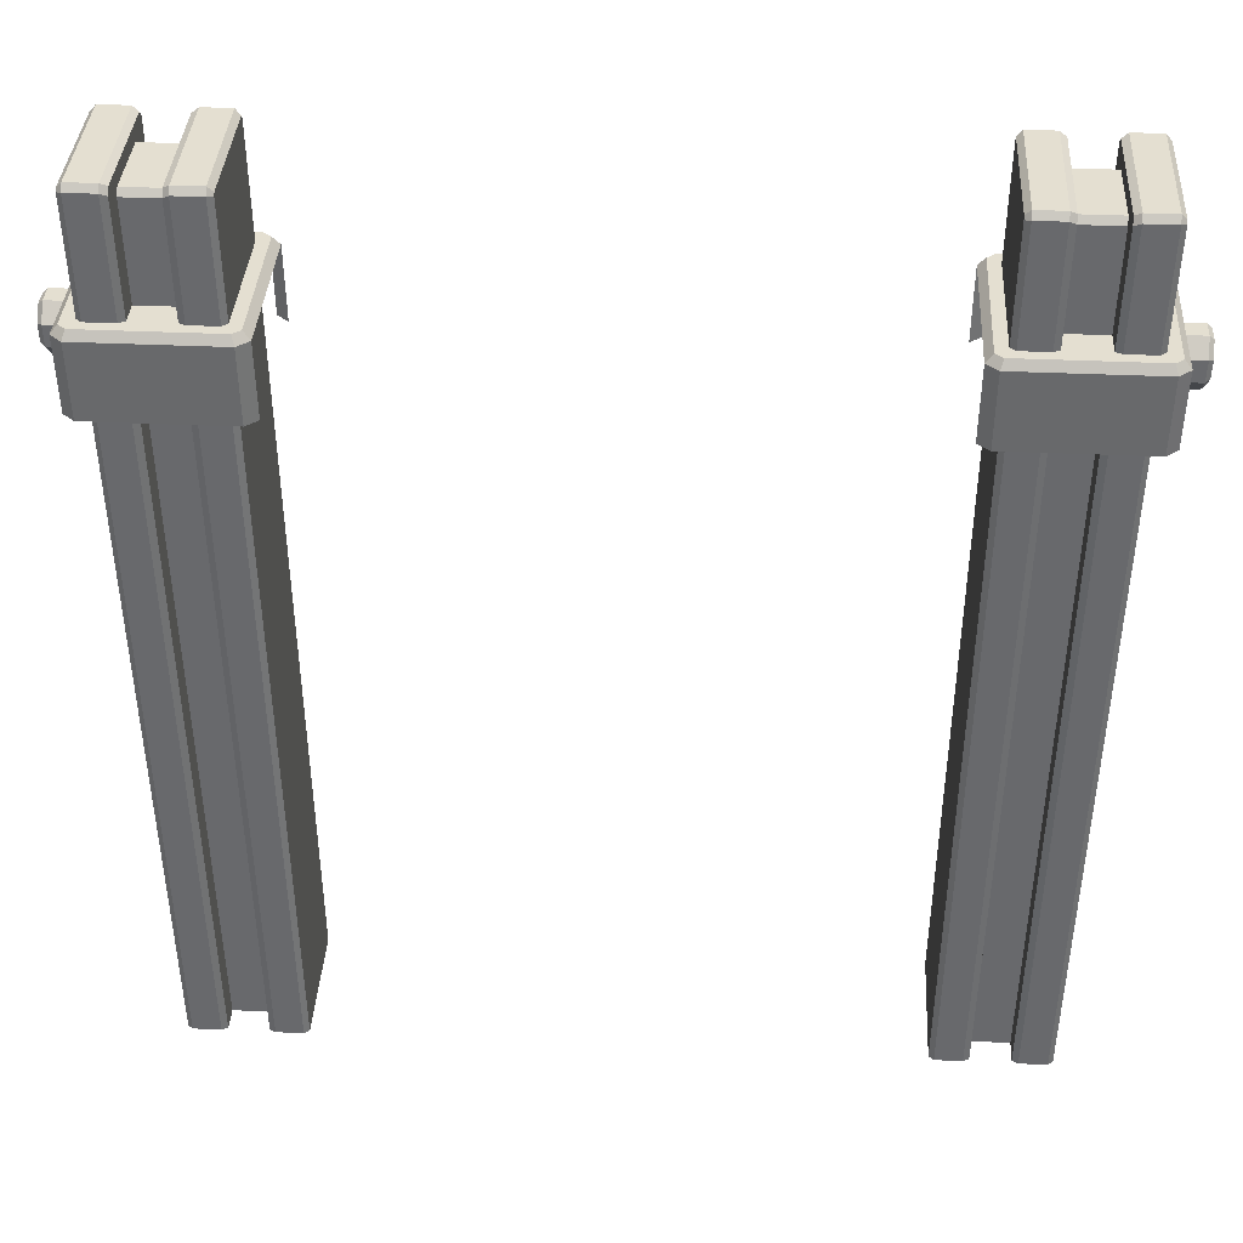
<metadata>
{"format":"obj","ext":"obj","renderer":"f3d","projection":"perspective","resolution":1024,"background":"white","views":[{"elev":36.7,"azim":-176.6,"up":"+Y"}]}
</metadata>
<code>
g miner_side
v -1.615 2.469 0.08016
v -1.691 2.469 0.08016
v -1.693 2.544 0.08026
v -1.617 2.544 0.08026
v -1.617 2.544 0.08026
v -1.693 2.544 0.08026
v -1.695 2.597 0.02973
v -1.618 2.597 0.02973
v -1.618 2.597 0.02973
v -1.695 2.597 0.02973
v -1.695 2.597 -0.04184
v -1.618 2.597 -0.04184
v -1.618 2.597 -0.04184
v -1.695 2.597 -0.04184
v -1.693 2.544 -0.09237
v -1.617 2.544 -0.09237
v -1.617 2.544 -0.09237
v -1.693 2.544 -0.09237
v -1.691 2.469 -0.09225
v -1.615 2.469 -0.09225
v -1.615 2.469 -0.09225
v -1.691 2.469 -0.09225
v -1.689 2.416 -0.04172
v -1.613 2.416 -0.04172
v -1.613 2.416 0.02964
v -1.689 2.416 0.02964
v -1.691 2.469 0.08016
v -1.615 2.469 0.08016
v -1.708 2.475 0.06561
v -1.706 2.431 0.02362
v -1.706 2.431 -0.0357
v -1.708 2.475 -0.0777
v -1.709 2.538 0.06568
v -1.709 2.538 -0.07778
v -1.711 2.582 0.02368
v -1.711 2.582 -0.03579
v -1.693 2.544 0.08026
v -1.691 2.469 0.08016
v -1.708 2.475 0.06561
v -1.709 2.538 0.06568
v -1.695 2.597 0.02973
v -1.693 2.544 0.08026
v -1.709 2.538 0.06568
v -1.711 2.582 0.02368
v -1.695 2.597 -0.04184
v -1.695 2.597 0.02973
v -1.711 2.582 0.02368
v -1.711 2.582 -0.03579
v -1.693 2.544 -0.09237
v -1.695 2.597 -0.04184
v -1.711 2.582 -0.03579
v -1.709 2.538 -0.07778
v -1.691 2.469 -0.09225
v -1.693 2.544 -0.09237
v -1.709 2.538 -0.07778
v -1.708 2.475 -0.0777
v -1.689 2.416 -0.04172
v -1.691 2.469 -0.09225
v -1.708 2.475 -0.0777
v -1.706 2.431 -0.0357
v -1.689 2.416 0.02964
v -1.689 2.416 -0.04172
v -1.706 2.431 -0.0357
v -1.706 2.431 0.02362
v -1.691 2.469 0.08016
v -1.689 2.416 0.02964
v -1.706 2.431 0.02362
v -1.708 2.475 0.06561
v -1.595 2.655 -0.2698
v -1.568 2.655 -0.2939
v -1.091 2.655 -0.2939
v -1.064 2.655 -0.2698
v -1.595 2.655 0.2698
v -1.064 2.655 0.2698
v -1.091 2.655 0.2938
v -1.568 2.655 0.2938
v -1.076 2.357 -0.3145
v -1.08 2.625 -0.3159
v -1.578 2.625 -0.3159
v -1.571 2.357 -0.3145
v -1.613 2.357 -0.2777
v -1.62 2.625 -0.2789
v -1.62 2.625 0.2788
v -1.613 2.357 0.2776
v -1.076 2.357 0.3145
v -1.08 2.625 0.3159
v -1.038 2.625 0.2788
v -1.034 2.357 0.2776
v -1.578 2.625 0.3159
v -1.571 2.357 0.3145
v -1.613 2.357 0.2776
v -1.62 2.625 0.2788
v -1.034 2.357 -0.2777
v -1.038 2.625 -0.2789
v -1.08 2.625 -0.3159
v -1.076 2.357 -0.3145
v -1.571 2.357 -0.3145
v -1.578 2.625 -0.3159
v -1.62 2.625 -0.2789
v -1.613 2.357 -0.2777
v -1.568 2.655 0.2938
v -1.091 2.655 0.2938
v -1.08 2.625 0.3159
v -1.578 2.625 0.3159
v -1.064 2.655 0.2698
v -1.064 2.655 -0.2698
v -1.038 2.625 -0.2789
v -1.038 2.625 0.2788
v -1.091 2.655 -0.2939
v -1.568 2.655 -0.2939
v -1.578 2.625 -0.3159
v -1.08 2.625 -0.3159
v -1.595 2.655 -0.2698
v -1.595 2.655 0.2698
v -1.62 2.625 0.2788
v -1.62 2.625 -0.2789
v -1.578 2.625 0.3159
v -1.62 2.625 0.2788
v -1.595 2.655 0.2698
v -1.568 2.655 0.2938
v -1.038 2.625 0.2788
v -1.08 2.625 0.3159
v -1.091 2.655 0.2938
v -1.064 2.655 0.2698
v -1.62 2.625 -0.2789
v -1.578 2.625 -0.3159
v -1.568 2.655 -0.2939
v -1.595 2.655 -0.2698
v -1.08 2.625 -0.3159
v -1.038 2.625 -0.2789
v -1.064 2.655 -0.2698
v -1.091 2.655 -0.2939
v -1.477 -0.1567 -0.2263
v -1.543 2.422 -0.2364
v -1.543 2.422 0.237
v -1.477 -0.1567 0.2268
v -1.435 3.094 -0.2366
v -1.435 3.094 0.2371
v -1.541 3.094 0.2371
v -1.541 3.094 -0.2366
v -1.359 -0.1567 -0.2423
v -1.419 2.422 -0.2531
v -1.524 2.422 -0.2531
v -1.458 -0.1567 -0.2423
v -1.337 -0.1567 -0.231
v -1.337 -0.1567 -0.1454
v -1.397 2.422 -0.1519
v -1.397 2.422 -0.2413
v -1.412 3.057 0.2444
v -1.397 2.422 0.1524
v -1.397 2.422 0.2419
v -1.41 3.006 0.1539
v -1.412 3.08 0.2251
v -1.411 3.029 0.1346
v -1.412 3.08 -0.2246
v -1.411 3.029 -0.134
v -1.412 3.057 -0.2438
v -1.41 3.006 -0.1533
v -1.397 2.422 -0.2413
v -1.397 2.422 -0.1519
v -1.541 3.094 0.2371
v -1.435 3.094 0.2371
v -1.434 3.071 0.2564
v -1.54 3.071 0.2564
v -1.435 3.094 -0.2366
v -1.541 3.094 -0.2366
v -1.54 3.071 -0.2558
v -1.434 3.071 -0.2558
v -1.541 3.094 -0.2366
v -1.541 3.094 0.2371
v -1.559 3.074 0.2301
v -1.559 3.074 -0.2295
v -1.54 3.071 0.2564
v -1.524 2.422 0.2536
v -1.543 2.422 0.237
v -1.559 3.063 0.2395
v -1.458 -0.1567 -0.2423
v -1.524 2.422 -0.2531
v -1.543 2.422 -0.2364
v -1.477 -0.1567 -0.2263
v -1.412 3.08 -0.2246
v -1.412 3.08 0.2251
v -1.435 3.094 0.2371
v -1.435 3.094 -0.2366
v -1.412 3.057 0.2444
v -1.397 2.422 0.2419
v -1.419 2.422 0.2536
v -1.434 3.071 0.2564
v -1.337 -0.1567 -0.231
v -1.397 2.422 -0.2413
v -1.419 2.422 -0.2531
v -1.359 -0.1567 -0.2423
v -1.541 3.094 0.2371
v -1.54 3.071 0.2564
v -1.559 3.063 0.2395
v -1.559 3.074 0.2301
v -1.54 3.071 -0.2558
v -1.541 3.094 -0.2366
v -1.559 3.074 -0.2295
v -1.559 3.063 -0.2389
v -1.412 3.08 0.2251
v -1.412 3.057 0.2444
v -1.434 3.071 0.2564
v -1.435 3.094 0.2371
v -1.412 3.057 -0.2438
v -1.412 3.08 -0.2246
v -1.435 3.094 -0.2366
v -1.434 3.071 -0.2558
v -1.056 -0.1567 -0.2263
v -1.056 -0.1567 0.2268
v -1.104 2.422 0.237
v -1.104 2.422 -0.2364
v -1.238 3.094 -0.2366
v -1.135 3.094 -0.2366
v -1.135 3.094 0.2371
v -1.238 3.094 0.2371
v -1.172 -0.1567 -0.2423
v -1.074 -0.1567 -0.2423
v -1.122 2.422 -0.2531
v -1.225 2.422 -0.2531
v -1.194 -0.1567 -0.231
v -1.247 2.422 -0.2413
v -1.247 2.422 -0.1519
v -1.194 -0.1567 -0.1454
v -1.26 3.057 0.2444
v -1.247 2.422 0.2419
v -1.247 2.422 0.1524
v -1.259 3.006 0.1539
v -1.261 3.08 0.2251
v -1.26 3.029 0.1346
v -1.261 3.08 -0.2246
v -1.26 3.029 -0.134
v -1.26 3.057 -0.2438
v -1.259 3.006 -0.1533
v -1.247 2.422 -0.1519
v -1.247 2.422 -0.2413
v -1.135 3.094 0.2371
v -1.134 3.071 0.2564
v -1.238 3.071 0.2564
v -1.238 3.094 0.2371
v -1.238 3.094 -0.2366
v -1.238 3.071 -0.2558
v -1.134 3.071 -0.2558
v -1.135 3.094 -0.2366
v -1.135 3.094 -0.2366
v -1.115 3.074 -0.2295
v -1.115 3.074 0.2301
v -1.135 3.094 0.2371
v -1.134 3.071 0.2564
v -1.115 3.063 0.2395
v -1.104 2.422 0.237
v -1.122 2.422 0.2536
v -1.074 -0.1567 -0.2423
v -1.056 -0.1567 -0.2263
v -1.104 2.422 -0.2364
v -1.122 2.422 -0.2531
v -1.261 3.08 -0.2246
v -1.238 3.094 -0.2366
v -1.238 3.094 0.2371
v -1.261 3.08 0.2251
v -1.26 3.057 0.2444
v -1.238 3.071 0.2564
v -1.225 2.422 0.2536
v -1.247 2.422 0.2419
v -1.194 -0.1567 -0.231
v -1.172 -0.1567 -0.2423
v -1.225 2.422 -0.2531
v -1.247 2.422 -0.2413
v -1.135 3.094 0.2371
v -1.115 3.074 0.2301
v -1.115 3.063 0.2395
v -1.134 3.071 0.2564
v -1.134 3.071 -0.2558
v -1.115 3.063 -0.2389
v -1.115 3.074 -0.2295
v -1.135 3.094 -0.2366
v -1.261 3.08 0.2251
v -1.238 3.094 0.2371
v -1.238 3.071 0.2564
v -1.26 3.057 0.2444
v -1.26 3.057 -0.2438
v -1.238 3.071 -0.2558
v -1.238 3.094 -0.2366
v -1.261 3.08 -0.2246
v -1.411 3.029 0.1346
v -1.411 3.029 -0.134
v -1.26 3.029 -0.134
v -1.26 3.029 0.1346
v -1.194 -0.1567 -0.1454
v -1.247 2.422 -0.1519
v -1.397 2.422 -0.1519
v -1.337 -0.1567 -0.1454
v -1.411 3.029 0.1346
v -1.26 3.029 0.1346
v -1.259 3.006 0.1539
v -1.41 3.006 0.1539
v -1.26 3.029 -0.134
v -1.411 3.029 -0.134
v -1.41 3.006 -0.1533
v -1.259 3.006 -0.1533
v -1.559 3.063 0.2395
v -1.543 2.422 0.237
v -1.543 2.422 -0.2364
v -1.559 3.063 -0.2389
v -1.559 3.074 0.2301
v -1.559 3.074 -0.2295
v -1.524 2.422 -0.2531
v -1.419 2.422 -0.2531
v -1.434 3.071 -0.2558
v -1.54 3.071 -0.2558
v -1.543 2.422 -0.2364
v -1.524 2.422 -0.2531
v -1.54 3.071 -0.2558
v -1.559 3.063 -0.2389
v -1.419 2.422 -0.2531
v -1.397 2.422 -0.2413
v -1.412 3.057 -0.2438
v -1.434 3.071 -0.2558
v -1.104 2.422 -0.2364
v -1.104 2.422 0.237
v -1.115 3.063 0.2395
v -1.115 3.063 -0.2389
v -1.115 3.074 0.2301
v -1.115 3.074 -0.2295
v -1.225 2.422 -0.2531
v -1.122 2.422 -0.2531
v -1.134 3.071 -0.2558
v -1.238 3.071 -0.2558
v -1.122 2.422 -0.2531
v -1.104 2.422 -0.2364
v -1.115 3.063 -0.2389
v -1.134 3.071 -0.2558
v -1.247 2.422 -0.2413
v -1.225 2.422 -0.2531
v -1.238 3.071 -0.2558
v -1.26 3.057 -0.2438
v -1.397 2.422 -0.1519
v -1.247 2.422 -0.1519
v -1.259 3.006 -0.1533
v -1.41 3.006 -0.1533
v 1.615 2.469 0.08016
v 1.617 2.544 0.08026
v 1.693 2.544 0.08026
v 1.691 2.469 0.08016
v 1.617 2.544 0.08026
v 1.618 2.597 0.02973
v 1.695 2.597 0.02973
v 1.693 2.544 0.08026
v 1.618 2.597 0.02973
v 1.618 2.597 -0.04184
v 1.695 2.597 -0.04184
v 1.695 2.597 0.02973
v 1.618 2.597 -0.04184
v 1.617 2.544 -0.09237
v 1.693 2.544 -0.09237
v 1.695 2.597 -0.04184
v 1.617 2.544 -0.09237
v 1.615 2.469 -0.09225
v 1.691 2.469 -0.09225
v 1.693 2.544 -0.09237
v 1.615 2.469 -0.09225
v 1.613 2.416 -0.04172
v 1.689 2.416 -0.04172
v 1.691 2.469 -0.09225
v 1.613 2.416 0.02964
v 1.615 2.469 0.08016
v 1.691 2.469 0.08016
v 1.689 2.416 0.02964
v 1.708 2.475 -0.0777
v 1.706 2.431 -0.0357
v 1.706 2.431 0.02362
v 1.708 2.475 0.06561
v 1.709 2.538 -0.07778
v 1.709 2.538 0.06568
v 1.711 2.582 -0.03579
v 1.711 2.582 0.02368
v 1.693 2.544 0.08026
v 1.709 2.538 0.06568
v 1.708 2.475 0.06561
v 1.691 2.469 0.08016
v 1.695 2.597 0.02973
v 1.711 2.582 0.02368
v 1.709 2.538 0.06568
v 1.693 2.544 0.08026
v 1.695 2.597 -0.04184
v 1.711 2.582 -0.03579
v 1.711 2.582 0.02368
v 1.695 2.597 0.02973
v 1.693 2.544 -0.09237
v 1.709 2.538 -0.07778
v 1.711 2.582 -0.03579
v 1.695 2.597 -0.04184
v 1.691 2.469 -0.09225
v 1.708 2.475 -0.0777
v 1.709 2.538 -0.07778
v 1.693 2.544 -0.09237
v 1.689 2.416 -0.04172
v 1.706 2.431 -0.0357
v 1.708 2.475 -0.0777
v 1.691 2.469 -0.09225
v 1.689 2.416 0.02964
v 1.706 2.431 0.02362
v 1.706 2.431 -0.0357
v 1.689 2.416 -0.04172
v 1.691 2.469 0.08016
v 1.708 2.475 0.06561
v 1.706 2.431 0.02362
v 1.689 2.416 0.02964
v 1.091 2.655 -0.2939
v 1.568 2.655 -0.2939
v 1.595 2.655 -0.2698
v 1.064 2.655 -0.2698
v 1.595 2.655 0.2698
v 1.064 2.655 0.2698
v 1.091 2.655 0.2938
v 1.568 2.655 0.2938
v 1.076 2.357 -0.3145
v 1.571 2.357 -0.3145
v 1.578 2.625 -0.3159
v 1.08 2.625 -0.3159
v 1.613 2.357 -0.2777
v 1.613 2.357 0.2776
v 1.62 2.625 0.2788
v 1.62 2.625 -0.2789
v 1.076 2.357 0.3145
v 1.034 2.357 0.2776
v 1.038 2.625 0.2788
v 1.08 2.625 0.3159
v 1.578 2.625 0.3159
v 1.62 2.625 0.2788
v 1.613 2.357 0.2776
v 1.571 2.357 0.3145
v 1.034 2.357 -0.2777
v 1.076 2.357 -0.3145
v 1.08 2.625 -0.3159
v 1.038 2.625 -0.2789
v 1.571 2.357 -0.3145
v 1.613 2.357 -0.2777
v 1.62 2.625 -0.2789
v 1.578 2.625 -0.3159
v 1.568 2.655 0.2938
v 1.578 2.625 0.3159
v 1.08 2.625 0.3159
v 1.091 2.655 0.2938
v 1.064 2.655 0.2698
v 1.038 2.625 0.2788
v 1.038 2.625 -0.2789
v 1.064 2.655 -0.2698
v 1.091 2.655 -0.2939
v 1.08 2.625 -0.3159
v 1.578 2.625 -0.3159
v 1.568 2.655 -0.2939
v 1.595 2.655 -0.2698
v 1.62 2.625 -0.2789
v 1.62 2.625 0.2788
v 1.595 2.655 0.2698
v 1.578 2.625 0.3159
v 1.568 2.655 0.2938
v 1.595 2.655 0.2698
v 1.62 2.625 0.2788
v 1.038 2.625 0.2788
v 1.064 2.655 0.2698
v 1.091 2.655 0.2938
v 1.08 2.625 0.3159
v 1.62 2.625 -0.2789
v 1.595 2.655 -0.2698
v 1.568 2.655 -0.2939
v 1.578 2.625 -0.3159
v 1.08 2.625 -0.3159
v 1.091 2.655 -0.2939
v 1.064 2.655 -0.2698
v 1.038 2.625 -0.2789
v 1.477 -0.1567 -0.2263
v 1.477 -0.1567 0.2268
v 1.543 2.422 0.237
v 1.543 2.422 -0.2364
v 1.435 3.094 -0.2366
v 1.541 3.094 -0.2366
v 1.541 3.094 0.2371
v 1.435 3.094 0.2371
v 1.359 -0.1567 -0.2423
v 1.458 -0.1567 -0.2423
v 1.524 2.422 -0.2531
v 1.419 2.422 -0.2531
v 1.337 -0.1567 -0.231
v 1.397 2.422 -0.2413
v 1.397 2.422 -0.1519
v 1.337 -0.1567 -0.1454
v 1.412 3.057 0.2444
v 1.397 2.422 0.2419
v 1.397 2.422 0.1524
v 1.41 3.006 0.1539
v 1.412 3.08 0.2251
v 1.411 3.029 0.1346
v 1.412 3.08 -0.2246
v 1.411 3.029 -0.134
v 1.412 3.057 -0.2438
v 1.41 3.006 -0.1533
v 1.397 2.422 -0.2413
v 1.397 2.422 -0.1519
v 1.541 3.094 0.2371
v 1.54 3.071 0.2564
v 1.434 3.071 0.2564
v 1.435 3.094 0.2371
v 1.435 3.094 -0.2366
v 1.434 3.071 -0.2558
v 1.54 3.071 -0.2558
v 1.541 3.094 -0.2366
v 1.541 3.094 -0.2366
v 1.559 3.074 -0.2295
v 1.559 3.074 0.2301
v 1.541 3.094 0.2371
v 1.54 3.071 0.2564
v 1.559 3.063 0.2395
v 1.543 2.422 0.237
v 1.524 2.422 0.2536
v 1.458 -0.1567 -0.2423
v 1.477 -0.1567 -0.2263
v 1.543 2.422 -0.2364
v 1.524 2.422 -0.2531
v 1.412 3.08 -0.2246
v 1.435 3.094 -0.2366
v 1.435 3.094 0.2371
v 1.412 3.08 0.2251
v 1.412 3.057 0.2444
v 1.434 3.071 0.2564
v 1.419 2.422 0.2536
v 1.397 2.422 0.2419
v 1.337 -0.1567 -0.231
v 1.359 -0.1567 -0.2423
v 1.419 2.422 -0.2531
v 1.397 2.422 -0.2413
v 1.541 3.094 0.2371
v 1.559 3.074 0.2301
v 1.559 3.063 0.2395
v 1.54 3.071 0.2564
v 1.54 3.071 -0.2558
v 1.559 3.063 -0.2389
v 1.559 3.074 -0.2295
v 1.541 3.094 -0.2366
v 1.412 3.08 0.2251
v 1.435 3.094 0.2371
v 1.434 3.071 0.2564
v 1.412 3.057 0.2444
v 1.412 3.057 -0.2438
v 1.434 3.071 -0.2558
v 1.435 3.094 -0.2366
v 1.412 3.08 -0.2246
v 1.056 -0.1567 -0.2263
v 1.104 2.422 -0.2364
v 1.104 2.422 0.237
v 1.056 -0.1567 0.2268
v 1.238 3.094 -0.2366
v 1.238 3.094 0.2371
v 1.135 3.094 0.2371
v 1.135 3.094 -0.2366
v 1.172 -0.1567 -0.2423
v 1.225 2.422 -0.2531
v 1.122 2.422 -0.2531
v 1.074 -0.1567 -0.2423
v 1.194 -0.1567 -0.231
v 1.194 -0.1567 -0.1454
v 1.247 2.422 -0.1519
v 1.247 2.422 -0.2413
v 1.26 3.057 0.2444
v 1.247 2.422 0.1524
v 1.247 2.422 0.2419
v 1.259 3.006 0.1539
v 1.261 3.08 0.2251
v 1.26 3.029 0.1346
v 1.261 3.08 -0.2246
v 1.26 3.029 -0.134
v 1.26 3.057 -0.2438
v 1.259 3.006 -0.1533
v 1.247 2.422 -0.1519
v 1.247 2.422 -0.2413
v 1.135 3.094 0.2371
v 1.238 3.094 0.2371
v 1.238 3.071 0.2564
v 1.134 3.071 0.2564
v 1.238 3.094 -0.2366
v 1.135 3.094 -0.2366
v 1.134 3.071 -0.2558
v 1.238 3.071 -0.2558
v 1.135 3.094 -0.2366
v 1.135 3.094 0.2371
v 1.115 3.074 0.2301
v 1.115 3.074 -0.2295
v 1.134 3.071 0.2564
v 1.122 2.422 0.2536
v 1.104 2.422 0.237
v 1.115 3.063 0.2395
v 1.074 -0.1567 -0.2423
v 1.122 2.422 -0.2531
v 1.104 2.422 -0.2364
v 1.056 -0.1567 -0.2263
v 1.261 3.08 -0.2246
v 1.261 3.08 0.2251
v 1.238 3.094 0.2371
v 1.238 3.094 -0.2366
v 1.26 3.057 0.2444
v 1.247 2.422 0.2419
v 1.225 2.422 0.2536
v 1.238 3.071 0.2564
v 1.194 -0.1567 -0.231
v 1.247 2.422 -0.2413
v 1.225 2.422 -0.2531
v 1.172 -0.1567 -0.2423
v 1.135 3.094 0.2371
v 1.134 3.071 0.2564
v 1.115 3.063 0.2395
v 1.115 3.074 0.2301
v 1.134 3.071 -0.2558
v 1.135 3.094 -0.2366
v 1.115 3.074 -0.2295
v 1.115 3.063 -0.2389
v 1.261 3.08 0.2251
v 1.26 3.057 0.2444
v 1.238 3.071 0.2564
v 1.238 3.094 0.2371
v 1.26 3.057 -0.2438
v 1.261 3.08 -0.2246
v 1.238 3.094 -0.2366
v 1.238 3.071 -0.2558
v 1.411 3.029 0.1346
v 1.26 3.029 0.1346
v 1.26 3.029 -0.134
v 1.411 3.029 -0.134
v 1.194 -0.1567 -0.1454
v 1.337 -0.1567 -0.1454
v 1.397 2.422 -0.1519
v 1.247 2.422 -0.1519
v 1.411 3.029 0.1346
v 1.41 3.006 0.1539
v 1.259 3.006 0.1539
v 1.26 3.029 0.1346
v 1.26 3.029 -0.134
v 1.259 3.006 -0.1533
v 1.41 3.006 -0.1533
v 1.411 3.029 -0.134
v 1.543 2.422 -0.2364
v 1.543 2.422 0.237
v 1.559 3.063 0.2395
v 1.559 3.063 -0.2389
v 1.559 3.074 0.2301
v 1.559 3.074 -0.2295
v 1.524 2.422 -0.2531
v 1.54 3.071 -0.2558
v 1.434 3.071 -0.2558
v 1.419 2.422 -0.2531
v 1.543 2.422 -0.2364
v 1.559 3.063 -0.2389
v 1.54 3.071 -0.2558
v 1.524 2.422 -0.2531
v 1.419 2.422 -0.2531
v 1.434 3.071 -0.2558
v 1.412 3.057 -0.2438
v 1.397 2.422 -0.2413
v 1.115 3.063 0.2395
v 1.104 2.422 0.237
v 1.104 2.422 -0.2364
v 1.115 3.063 -0.2389
v 1.115 3.074 0.2301
v 1.115 3.074 -0.2295
v 1.225 2.422 -0.2531
v 1.238 3.071 -0.2558
v 1.134 3.071 -0.2558
v 1.122 2.422 -0.2531
v 1.122 2.422 -0.2531
v 1.134 3.071 -0.2558
v 1.115 3.063 -0.2389
v 1.104 2.422 -0.2364
v 1.247 2.422 -0.2413
v 1.26 3.057 -0.2438
v 1.238 3.071 -0.2558
v 1.225 2.422 -0.2531
v 1.397 2.422 -0.1519
v 1.41 3.006 -0.1533
v 1.259 3.006 -0.1533
v 1.247 2.422 -0.1519
g miner_side_0
f 3 2 1
f 4 3 1
f 7 6 5
f 8 7 5
f 11 10 9
f 12 11 9
f 15 14 13
f 16 15 13
f 19 18 17
f 20 19 17
f 23 22 21
f 24 23 21
f 27 26 25
f 28 27 25
f 31 30 29
f 29 32 31
f 29 33 32
f 33 34 32
f 33 35 34
f 35 36 34
f 39 38 37
f 40 39 37
f 43 42 41
f 44 43 41
f 47 46 45
f 48 47 45
f 51 50 49
f 52 51 49
f 55 54 53
f 56 55 53
f 59 58 57
f 60 59 57
f 63 62 61
f 64 63 61
f 67 66 65
f 68 67 65
f 71 70 69
f 69 72 71
f 69 73 72
f 73 74 72
f 73 75 74
f 73 76 75
f 79 78 77
f 80 79 77
f 83 82 81
f 84 83 81
f 87 86 85
f 88 87 85
f 91 90 89
f 92 91 89
f 95 94 93
f 96 95 93
f 99 98 97
f 100 99 97
f 103 102 101
f 104 103 101
f 107 106 105
f 108 107 105
f 111 110 109
f 112 111 109
f 115 114 113
f 116 115 113
f 119 118 117
f 120 119 117
f 123 122 121
f 124 123 121
f 127 126 125
f 128 127 125
f 131 130 129
f 132 131 129
f 135 134 133
f 136 135 133
f 139 138 137
f 140 139 137
f 143 142 141
f 144 143 141
f 147 146 145
f 148 147 145
f 151 150 149
f 150 152 149
f 149 152 153
f 152 154 153
f 153 154 155
f 154 156 155
f 155 156 157
f 156 158 157
f 157 158 159
f 158 160 159
f 163 162 161
f 164 163 161
f 167 166 165
f 168 167 165
f 171 170 169
f 172 171 169
f 175 174 173
f 176 175 173
f 179 178 177
f 180 179 177
f 183 182 181
f 184 183 181
f 187 186 185
f 188 187 185
f 191 190 189
f 192 191 189
f 195 194 193
f 196 195 193
f 199 198 197
f 200 199 197
f 203 202 201
f 204 203 201
f 207 206 205
f 208 207 205
f 211 210 209
f 212 211 209
f 215 214 213
f 216 215 213
f 219 218 217
f 220 219 217
f 223 222 221
f 224 223 221
f 227 226 225
f 228 227 225
f 228 225 229
f 230 228 229
f 230 229 231
f 232 230 231
f 232 231 233
f 234 232 233
f 234 233 235
f 233 236 235
f 239 238 237
f 240 239 237
f 243 242 241
f 244 243 241
f 247 246 245
f 248 247 245
f 251 250 249
f 252 251 249
f 255 254 253
f 256 255 253
f 259 258 257
f 260 259 257
f 263 262 261
f 264 263 261
f 267 266 265
f 268 267 265
f 271 270 269
f 272 271 269
f 275 274 273
f 276 275 273
f 279 278 277
f 280 279 277
f 283 282 281
f 284 283 281
f 287 286 285
f 288 287 285
f 291 290 289
f 292 291 289
f 295 294 293
f 296 295 293
f 299 298 297
f 300 299 297
f 303 302 301
f 301 304 303
f 301 305 304
f 305 306 304
f 309 308 307
f 310 309 307
f 313 312 311
f 314 313 311
f 317 316 315
f 318 317 315
f 321 320 319
f 319 322 321
f 322 323 321
f 322 324 323
f 327 326 325
f 328 327 325
f 331 330 329
f 332 331 329
f 335 334 333
f 336 335 333
f 339 338 337
f 340 339 337
f 343 342 341
f 344 343 341
f 347 346 345
f 348 347 345
f 351 350 349
f 352 351 349
f 355 354 353
f 356 355 353
f 359 358 357
f 360 359 357
f 363 362 361
f 364 363 361
f 367 366 365
f 368 367 365
f 371 370 369
f 369 372 371
f 369 373 372
f 373 374 372
f 373 375 374
f 375 376 374
f 379 378 377
f 380 379 377
f 383 382 381
f 384 383 381
f 387 386 385
f 388 387 385
f 391 390 389
f 392 391 389
f 395 394 393
f 396 395 393
f 399 398 397
f 400 399 397
f 403 402 401
f 404 403 401
f 407 406 405
f 408 407 405
f 411 410 409
f 409 412 411
f 412 413 411
f 412 414 413
f 414 415 413
f 415 416 413
f 419 418 417
f 420 419 417
f 423 422 421
f 424 423 421
f 427 426 425
f 428 427 425
f 431 430 429
f 432 431 429
f 435 434 433
f 436 435 433
f 439 438 437
f 440 439 437
f 443 442 441
f 444 443 441
f 447 446 445
f 448 447 445
f 451 450 449
f 452 451 449
f 455 454 453
f 456 455 453
f 459 458 457
f 460 459 457
f 463 462 461
f 464 463 461
f 467 466 465
f 468 467 465
f 471 470 469
f 472 471 469
f 475 474 473
f 476 475 473
f 479 478 477
f 480 479 477
f 483 482 481
f 484 483 481
f 487 486 485
f 488 487 485
f 491 490 489
f 492 491 489
f 492 489 493
f 494 492 493
f 494 493 495
f 496 494 495
f 496 495 497
f 498 496 497
f 498 497 499
f 500 498 499
f 503 502 501
f 504 503 501
f 507 506 505
f 508 507 505
f 511 510 509
f 512 511 509
f 515 514 513
f 516 515 513
f 519 518 517
f 520 519 517
f 523 522 521
f 524 523 521
f 527 526 525
f 528 527 525
f 531 530 529
f 532 531 529
f 535 534 533
f 536 535 533
f 539 538 537
f 540 539 537
f 543 542 541
f 544 543 541
f 547 546 545
f 548 547 545
f 551 550 549
f 552 551 549
f 555 554 553
f 556 555 553
f 559 558 557
f 560 559 557
f 563 562 561
f 564 563 561
f 567 566 565
f 566 568 565
f 565 568 569
f 568 570 569
f 569 570 571
f 570 572 571
f 571 572 573
f 572 574 573
f 573 574 575
f 576 573 575
f 579 578 577
f 580 579 577
f 583 582 581
f 584 583 581
f 587 586 585
f 588 587 585
f 591 590 589
f 592 591 589
f 595 594 593
f 596 595 593
f 599 598 597
f 600 599 597
f 603 602 601
f 604 603 601
f 607 606 605
f 608 607 605
f 611 610 609
f 612 611 609
f 615 614 613
f 616 615 613
f 619 618 617
f 620 619 617
f 623 622 621
f 624 623 621
f 627 626 625
f 628 627 625
f 631 630 629
f 632 631 629
f 635 634 633
f 636 635 633
f 639 638 637
f 640 639 637
f 643 642 641
f 641 644 643
f 644 645 643
f 644 646 645
f 649 648 647
f 650 649 647
f 653 652 651
f 654 653 651
f 657 656 655
f 658 657 655
f 661 660 659
f 659 662 661
f 659 663 662
f 663 664 662
f 667 666 665
f 668 667 665
f 671 670 669
f 672 671 669
f 675 674 673
f 676 675 673
f 679 678 677
f 680 679 677

</code>
